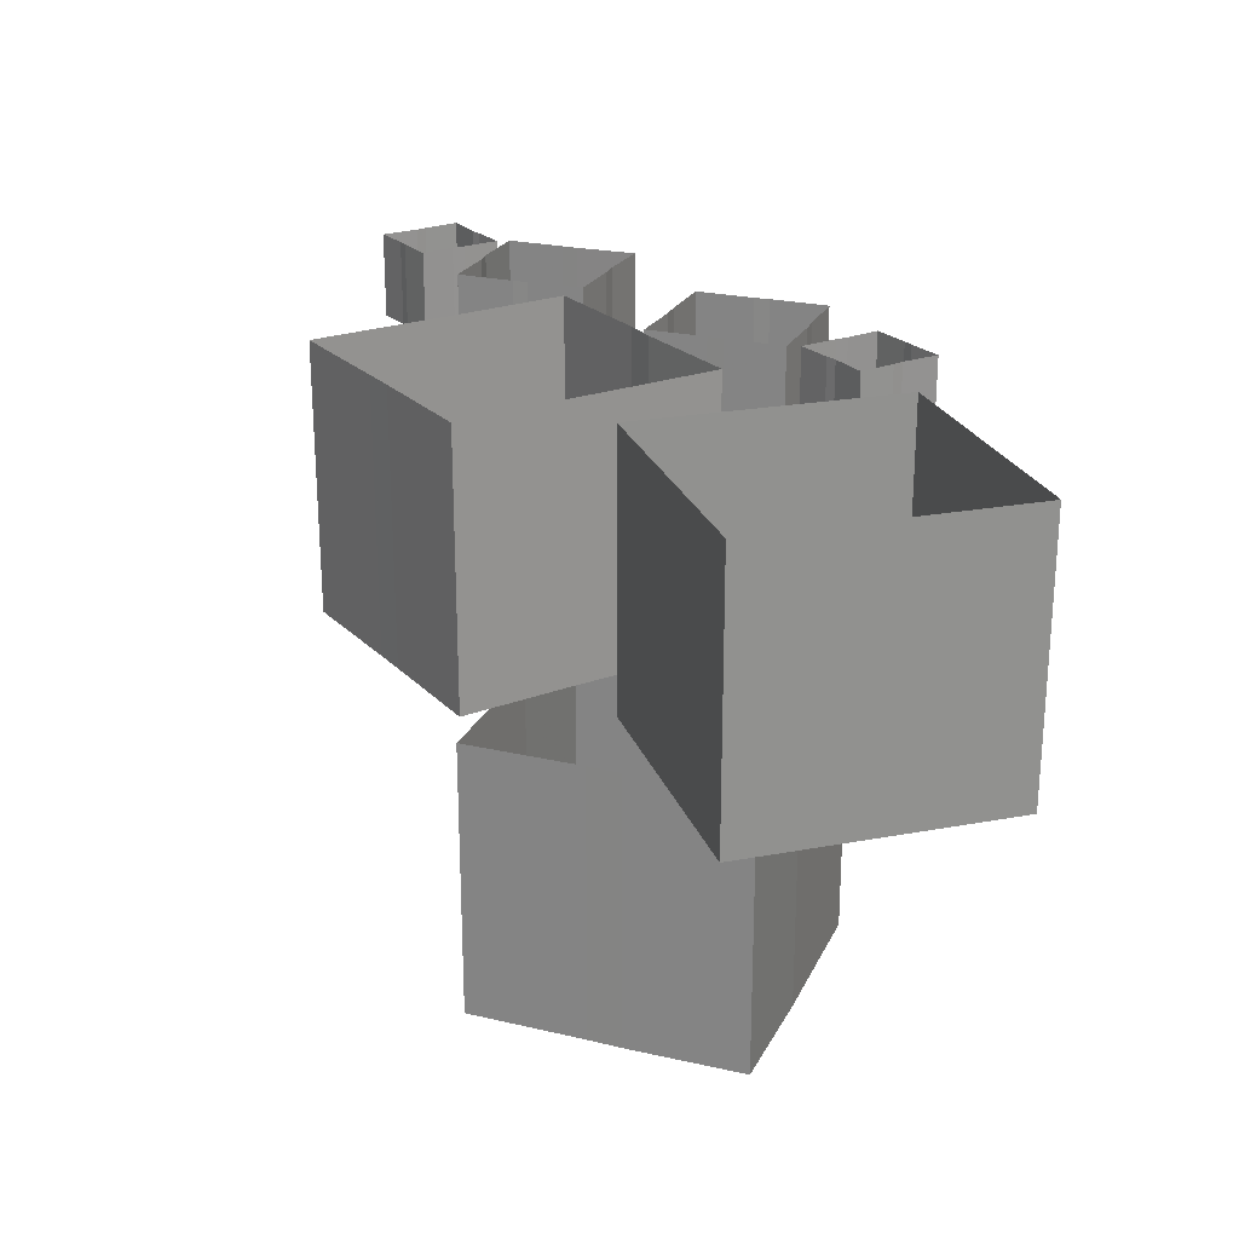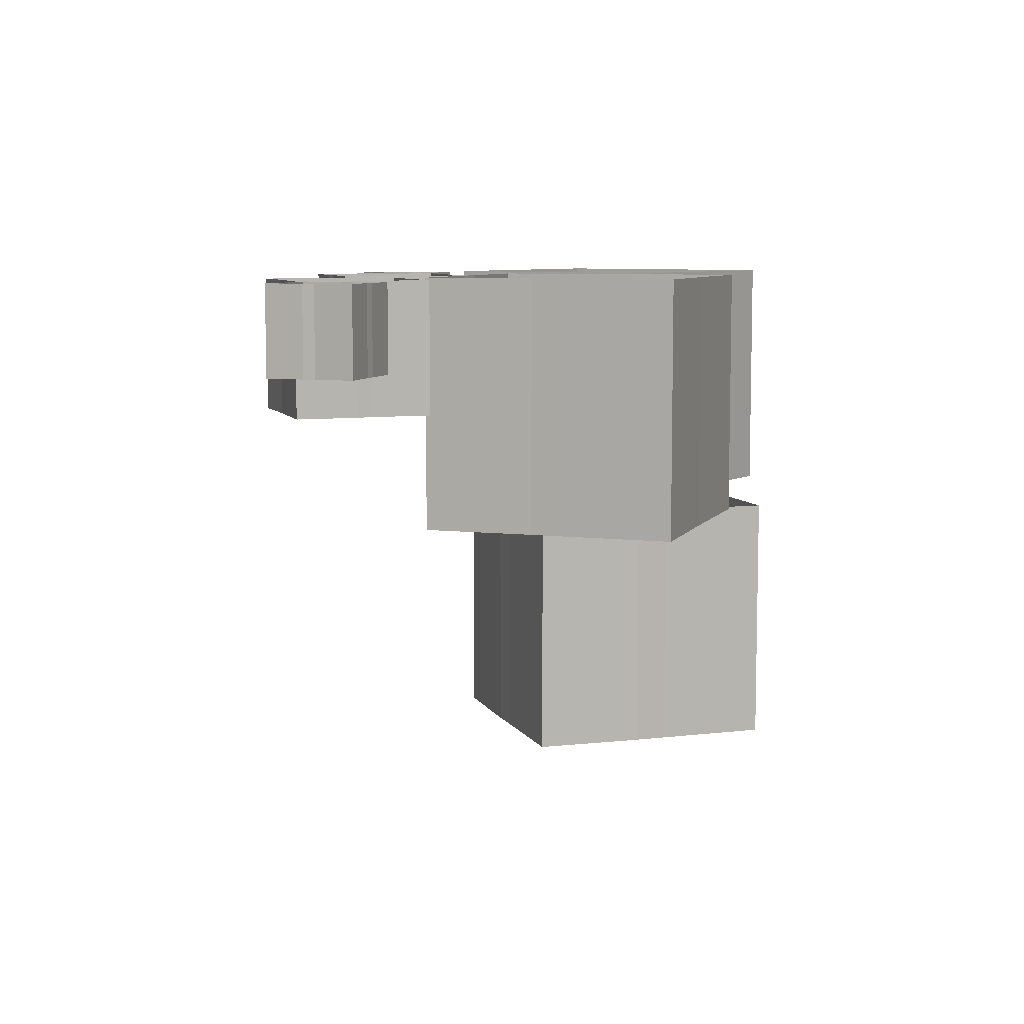
<metadata>
{"format":"obj","ext":"obj","renderer":"f3d","projection":"perspective","resolution":1024,"background":"white","views":[{"elev":23.7,"azim":-107.2,"up":"+Y"},{"elev":7.7,"azim":123.6,"up":"+Y"}]}
</metadata>
<code>
v -0.6484 -1 0.3359
v -0.7656 -1 0.3359
v -0.7656 -1 0.2109
v -0.6484 -1 0.2109
v -0.2031 -1 0.2109
v -0.2031 -1 0.3359
v -0.2031 -1 0.7734
v -0.6484 -1 0.7734
v -0.7656 -1 0.7734
v -1.203 -1 0.3359
v -1.203 -1 0.2109
v -1.203 -1 -0.2266
v -0.7656 -1 -0.2266
v -0.6484 -1 -0.2266
v -0.2031 -1 -0.2266
v -0.2031 -0.5703 -0.2266
v -0.2031 -0.5703 0.2109
v -0.2031 -0.5703 0.3359
v -0.2031 -0.5703 0.7734
v -0.6484 -0.5703 0.7734
v -0.7656 -0.5703 0.7734
v -1.203 -1 0.7734
v -1.203 -0.5703 0.7734
v -1.203 -0.5703 0.3359
v -1.203 -0.5703 0.2109
v -1.203 -0.5703 -0.2266
v -0.7656 -0.5703 -0.2266
v -0.6484 -0.5703 -0.2266
v -0.2031 -0.4453 -0.2266
v -0.2031 -0.4453 0.2109
v -0.2031 -0.4453 0.3359
v -0.2031 -0.4453 0.7734
v -0.6484 -0.4453 0.7734
v -0.7656 -0.4453 0.7734
v -1.203 -0.4453 0.7734
v -1.203 -0.4453 0.3359
v -1.203 -0.4453 0.2109
v -1.203 -0.4453 -0.2266
v -0.7656 -0.4453 -0.2266
v -0.6484 -0.4453 -0.2266
v -0.6484 0 -0.2266
v -0.2031 0 -0.2266
v -0.2031 0 0.2109
v -0.2031 0 0.3359
v -0.2031 0 0.7734
v -0.6484 0 0.7734
v -0.7656 0 0.7734
v -1.203 0 0.7734
v -1.203 0 0.3359
v -1.203 0 0.2109
v -1.203 0 -0.2266
v -0.7656 0 -0.2266
v 0.625 -1 -0.3125
v 0.5156 -1 -0.2812
v 0.4844 -1 -0.3984
v 0.5938 -1 -0.4297
v 1.023 -1 -0.5469
v 1.055 -1 -0.4219
v 1.172 -1 0
v 0.7422 -1 0.1172
v 0.625 -1 0.1406
v 0.09375 -1 -0.1641
v 0.0625 -1 -0.2891
v -0.05469 -1 -0.7109
v 0.3672 -1 -0.8203
v 0.4844 -1 -0.8516
v 0.9141 -1 -0.9688
v 0.9141 -0.5703 -0.9688
v 1.023 -0.5703 -0.5469
v 1.055 -0.5703 -0.4219
v 1.172 -0.5703 0
v 0.7422 -0.5703 0.1172
v 0.625 -0.5703 0.1406
v 0.2031 -1 0.2578
v 0.2031 -0.5703 0.2578
v 0.09375 -0.5703 -0.1641
v 0.0625 -0.5703 -0.2891
v -0.05469 -0.5703 -0.7109
v 0.3672 -0.5703 -0.8203
v 0.4844 -0.5703 -0.8516
v 0.9141 -0.4453 -0.9688
v 1.023 -0.4453 -0.5469
v 1.055 -0.4453 -0.4219
v 1.172 -0.4453 0
v 0.7422 -0.4453 0.1172
v 0.625 -0.4453 0.1406
v 0.2031 -0.4453 0.2578
v 0.09375 -0.4453 -0.1641
v 0.0625 -0.4453 -0.2891
v -0.05469 -0.4453 -0.7109
v 0.3672 -0.4453 -0.8203
v 0.4844 -0.4453 -0.8516
v 0.4844 0 -0.8516
v 0.9141 0 -0.9688
v 1.023 0 -0.5469
v 1.055 0 -0.4219
v 1.172 0 0
v 0.7422 0 0.1172
v 0.625 0 0.1406
v 0.2031 0 0.2578
v 0.09375 0 -0.1641
v 0.0625 0 -0.2891
v -0.05469 0 -0.7109
v 0.3672 0 -0.8203
v -0.07031 -2 -0.07031
v -0.1406 -2 0.02344
v -0.2422 -2 -0.05469
v -0.1641 -2 -0.1484
v 0.1094 -2 -0.5
v 0.2109 -2 -0.4219
v 0.5469 -2 -0.1484
v 0.2734 -2 0.2031
v 0.2031 -2 0.2969
v -0.4141 -2 0.3672
v -0.5156 -2 0.2891
v -0.8516 -2 0.01562
v -0.5859 -2 -0.3281
v -0.5078 -2 -0.4219
v -0.2344 -2 -0.7656
v -0.2344 -1.57 -0.7656
v 0.1094 -1.57 -0.5
v 0.2109 -1.57 -0.4219
v 0.5469 -1.57 -0.1484
v 0.2734 -1.57 0.2031
v 0.2031 -1.57 0.2969
v -0.07031 -2 0.6328
v -0.07031 -1.57 0.6328
v -0.4141 -1.57 0.3672
v -0.5156 -1.57 0.2891
v -0.8516 -1.57 0.01562
v -0.5859 -1.57 -0.3281
v -0.5078 -1.57 -0.4219
v -0.2344 -1.445 -0.7656
v 0.1094 -1.445 -0.5
v 0.2109 -1.445 -0.4219
v 0.5469 -1.445 -0.1484
v 0.2734 -1.445 0.2031
v 0.2031 -1.445 0.2969
v -0.07031 -1.445 0.6328
v -0.4141 -1.445 0.3672
v -0.5156 -1.445 0.2891
v -0.8516 -1.445 0.01562
v -0.5859 -1.445 -0.3281
v -0.5078 -1.445 -0.4219
v -0.5078 -1 -0.4219
v -0.2344 -1 -0.7656
v 0.1094 -1 -0.5
v 0.2109 -1 -0.4219
v 0.5469 -1 -0.1484
v 0.2734 -1 0.2031
v 0.2031 -1 0.2969
v -0.07031 -1 0.6328
v -0.4141 -1 0.3672
v -0.5156 -1 0.2891
v -0.8516 -1 0.01562
v -0.5859 -1 -0.3281
v 0.2656 -0.3281 0.8047
v 0.2422 -0.3281 0.8125
v 0.2266 -0.3281 0.7891
v 0.2578 -0.3281 0.7734
v 0.3984 -0.3281 0.7344
v 0.4062 -0.3281 0.7812
v 0.4453 -0.3281 0.9062
v 0.3047 -0.3281 0.9453
v 0.2656 -0.3281 0.9531
v 0.1016 -0.3281 0.8516
v 0.08594 -0.3281 0.8125
v 0.04688 -0.3281 0.6797
v 0.1875 -0.3281 0.6484
v 0.2266 -0.3281 0.6328
v 0.3594 -0.3281 0.5938
v 0.3594 -0.1797 0.5938
v 0.3984 -0.1797 0.7344
v 0.4062 -0.1797 0.7812
v 0.4453 -0.1797 0.9062
v 0.3047 -0.1797 0.9453
v 0.2656 -0.1797 0.9531
v 0.1328 -0.3281 0.9922
v 0.1328 -0.1797 0.9922
v 0.1016 -0.1797 0.8516
v 0.08594 -0.1797 0.8125
v 0.04688 -0.1797 0.6797
v 0.1875 -0.1797 0.6484
v 0.2266 -0.1797 0.6328
v 0.3594 -0.1484 0.5938
v 0.3984 -0.1484 0.7344
v 0.4062 -0.1484 0.7812
v 0.4453 -0.1484 0.9062
v 0.3047 -0.1484 0.9453
v 0.2656 -0.1484 0.9531
v 0.1328 -0.1484 0.9922
v 0.1016 -0.1484 0.8516
v 0.08594 -0.1484 0.8125
v 0.04688 -0.1484 0.6797
v 0.1875 -0.1484 0.6484
v 0.2266 -0.1484 0.6328
v 0.2266 0 0.6328
v 0.3594 0 0.5938
v 0.3984 0 0.7344
v 0.4062 0 0.7812
v 0.4453 0 0.9062
v 0.3047 0 0.9453
v 0.2656 0 0.9531
v 0.1328 0 0.9922
v 0.1016 0 0.8516
v 0.08594 0 0.8125
v 0.04688 0 0.6797
v 0.1875 0 0.6484
v 0.7734 -0.5 0.5078
v 0.7344 -0.5 0.5469
v 0.6875 -0.5 0.5078
v 0.7266 -0.5 0.4688
v 0.8594 -0.5 0.2891
v 0.9141 -0.5 0.3281
v 1.086 -0.5 0.4688
v 0.9453 -0.5 0.6406
v 0.9141 -0.5 0.6875
v 0.6016 -0.5 0.7266
v 0.5469 -0.5 0.6875
v 0.375 -0.5 0.5469
v 0.5156 -0.5 0.375
v 0.5547 -0.5 0.3281
v 0.6953 -0.5 0.1484
v 0.6953 -0.2812 0.1484
v 0.8594 -0.2812 0.2891
v 0.9141 -0.2812 0.3281
v 1.086 -0.2812 0.4688
v 0.9453 -0.2812 0.6406
v 0.9141 -0.2812 0.6875
v 0.7734 -0.5 0.8594
v 0.7734 -0.2812 0.8594
v 0.6016 -0.2812 0.7266
v 0.5469 -0.2812 0.6875
v 0.375 -0.2812 0.5469
v 0.5156 -0.2812 0.375
v 0.5547 -0.2812 0.3281
v 0.6953 -0.2266 0.1484
v 0.8594 -0.2266 0.2891
v 0.9141 -0.2266 0.3281
v 1.086 -0.2266 0.4688
v 0.9453 -0.2266 0.6406
v 0.9141 -0.2266 0.6875
v 0.7734 -0.2266 0.8594
v 0.6016 -0.2266 0.7266
v 0.5469 -0.2266 0.6875
v 0.375 -0.2266 0.5469
v 0.5156 -0.2266 0.375
v 0.5547 -0.2266 0.3281
v 0.5547 0 0.3281
v 0.6953 0 0.1484
v 0.8594 0 0.2891
v 0.9141 0 0.3281
v 1.086 0 0.4688
v 0.9453 0 0.6406
v 0.9141 0 0.6875
v 0.7734 0 0.8594
v 0.6016 0 0.7266
v 0.5469 0 0.6875
v 0.375 0 0.5469
v 0.5156 0 0.375
v 2.062 -0.3281 -0.25
v 2.086 -0.3281 -0.2578
v 2.102 -0.3281 -0.2344
v 2.07 -0.3281 -0.2188
v 1.93 -0.3281 -0.1797
v 1.922 -0.3281 -0.2266
v 1.883 -0.3281 -0.3516
v 2.023 -0.3281 -0.3906
v 2.062 -0.3281 -0.3984
v 2.227 -0.3281 -0.2969
v 2.242 -0.3281 -0.2578
v 2.281 -0.3281 -0.125
v 2.141 -0.3281 -0.09375
v 2.102 -0.3281 -0.07812
v 1.969 -0.3281 -0.03906
v 1.969 -0.1797 -0.03906
v 1.93 -0.1797 -0.1797
v 1.922 -0.1797 -0.2266
v 1.883 -0.1797 -0.3516
v 2.023 -0.1797 -0.3906
v 2.062 -0.1797 -0.3984
v 2.195 -0.3281 -0.4375
v 2.195 -0.1797 -0.4375
v 2.227 -0.1797 -0.2969
v 2.242 -0.1797 -0.2578
v 2.281 -0.1797 -0.125
v 2.141 -0.1797 -0.09375
v 2.102 -0.1797 -0.07812
v 1.969 -0.1484 -0.03906
v 1.93 -0.1484 -0.1797
v 1.922 -0.1484 -0.2266
v 1.883 -0.1484 -0.3516
v 2.023 -0.1484 -0.3906
v 2.062 -0.1484 -0.3984
v 2.195 -0.1484 -0.4375
v 2.227 -0.1484 -0.2969
v 2.242 -0.1484 -0.2578
v 2.281 -0.1484 -0.125
v 2.141 -0.1484 -0.09375
v 2.102 -0.1484 -0.07812
v 2.102 0 -0.07812
v 1.969 0 -0.03906
v 1.93 0 -0.1797
v 1.922 0 -0.2266
v 1.883 0 -0.3516
v 2.023 0 -0.3906
v 2.062 0 -0.3984
v 2.195 0 -0.4375
v 2.227 0 -0.2969
v 2.242 0 -0.2578
v 2.281 0 -0.125
v 2.141 0 -0.09375
v 1.562 -0.5 0.05469
v 1.602 -0.5 0.01562
v 1.648 -0.5 0.05469
v 1.609 -0.5 0.09375
v 1.477 -0.5 0.2734
v 1.422 -0.5 0.2344
v 1.25 -0.5 0.09375
v 1.383 -0.5 -0.07812
v 1.414 -0.5 -0.125
v 1.727 -0.5 -0.1641
v 1.781 -0.5 -0.1328
v 1.961 -0.5 0.007812
v 1.82 -0.5 0.1797
v 1.781 -0.5 0.2266
v 1.641 -0.5 0.4141
v 1.641 -0.2812 0.4141
v 1.477 -0.2812 0.2734
v 1.422 -0.2812 0.2344
v 1.25 -0.2812 0.09375
v 1.383 -0.2812 -0.07812
v 1.414 -0.2812 -0.125
v 1.555 -0.5 -0.2969
v 1.555 -0.2812 -0.2969
v 1.727 -0.2812 -0.1641
v 1.781 -0.2812 -0.1328
v 1.961 -0.2812 0.007812
v 1.82 -0.2812 0.1797
v 1.781 -0.2812 0.2266
v 1.641 -0.2266 0.4141
v 1.477 -0.2266 0.2734
v 1.422 -0.2266 0.2344
v 1.25 -0.2266 0.09375
v 1.383 -0.2266 -0.07812
v 1.414 -0.2266 -0.125
v 1.555 -0.2266 -0.2969
v 1.727 -0.2266 -0.1641
v 1.781 -0.2266 -0.1328
v 1.961 -0.2266 0.007812
v 1.82 -0.2266 0.1797
v 1.781 -0.2266 0.2266
v 1.781 0 0.2266
v 1.641 0 0.4141
v 1.477 0 0.2734
v 1.422 0 0.2344
v 1.25 0 0.09375
v 1.383 0 -0.07812
v 1.414 0 -0.125
v 1.555 0 -0.2969
v 1.727 0 -0.1641
v 1.781 0 -0.1328
v 1.961 0 0.007812
v 1.82 0 0.1797
f 1 2 3
f 1 3 4
f 1 4 5
f 1 5 6
f 1 8 2
f 2 8 9
f 2 10 3
f 3 10 11
f 3 13 4
f 4 13 14
f 5 17 6
f 6 17 18
f 8 20 9
f 9 20 21
f 10 24 11
f 11 24 25
f 13 27 14
f 14 27 28
f 16 28 29
f 16 29 30
f 16 30 17
f 17 30 18
f 18 30 31
f 18 31 32
f 18 32 19
f 19 32 33
f 19 33 20
f 20 33 21
f 21 33 34
f 21 34 35
f 21 35 23
f 25 24 36
f 25 36 37
f 25 37 38
f 25 38 26
f 26 38 39
f 26 39 27
f 27 39 28
f 28 39 40
f 28 40 29
f 30 43 31
f 31 43 44
f 33 46 34
f 34 46 47
f 35 36 23
f 23 36 24
f 37 36 49
f 37 49 50
f 39 52 40
f 40 52 41
f 1 6 7
f 1 7 8
f 2 9 10
f 3 11 12
f 3 12 13
f 4 14 5
f 5 14 15
f 5 15 16
f 5 16 17
f 6 18 7
f 7 18 19
f 7 19 8
f 8 19 20
f 9 21 22
f 9 22 10
f 10 22 23
f 10 23 24
f 11 25 12
f 12 25 26
f 12 26 13
f 13 26 27
f 14 28 15
f 15 28 16
f 21 23 22
f 29 40 41
f 29 41 42
f 29 42 30
f 30 42 43
f 31 44 32
f 32 44 45
f 32 45 33
f 33 45 46
f 34 47 35
f 35 47 48
f 35 48 36
f 37 50 38
f 38 50 51
f 38 51 39
f 39 51 52
f 36 48 49
f 53 54 55
f 53 55 56
f 53 56 57
f 53 57 58
f 53 60 54
f 54 60 61
f 54 62 55
f 55 62 63
f 55 65 56
f 56 65 66
f 57 69 58
f 58 69 70
f 60 72 61
f 61 72 73
f 62 76 63
f 63 76 77
f 65 79 66
f 66 79 80
f 68 80 81
f 68 81 82
f 68 82 69
f 69 82 70
f 70 82 83
f 70 83 84
f 70 84 71
f 71 84 85
f 71 85 72
f 72 85 73
f 73 85 86
f 73 86 87
f 73 87 75
f 77 76 88
f 77 88 89
f 77 89 90
f 77 90 78
f 78 90 91
f 78 91 79
f 79 91 80
f 80 91 92
f 80 92 81
f 82 95 83
f 83 95 96
f 85 98 86
f 86 98 99
f 87 88 75
f 75 88 76
f 89 88 101
f 89 101 102
f 91 104 92
f 92 104 93
f 53 58 59
f 53 59 60
f 54 61 62
f 55 63 64
f 55 64 65
f 56 66 57
f 57 66 67
f 57 67 68
f 57 68 69
f 58 70 59
f 59 70 71
f 59 71 60
f 60 71 72
f 61 73 74
f 61 74 62
f 62 74 75
f 62 75 76
f 63 77 64
f 64 77 78
f 64 78 65
f 65 78 79
f 66 80 67
f 67 80 68
f 73 75 74
f 81 92 93
f 81 93 94
f 81 94 82
f 82 94 95
f 83 96 84
f 84 96 97
f 84 97 85
f 85 97 98
f 86 99 87
f 87 99 100
f 87 100 88
f 89 102 90
f 90 102 103
f 90 103 91
f 91 103 104
f 88 100 101
f 105 106 107
f 105 107 108
f 105 108 109
f 105 109 110
f 105 112 106
f 106 112 113
f 106 114 107
f 107 114 115
f 107 117 108
f 108 117 118
f 109 121 110
f 110 121 122
f 112 124 113
f 113 124 125
f 114 128 115
f 115 128 129
f 117 131 118
f 118 131 132
f 120 132 133
f 120 133 134
f 120 134 121
f 121 134 122
f 122 134 135
f 122 135 136
f 122 136 123
f 123 136 137
f 123 137 124
f 124 137 125
f 125 137 138
f 125 138 139
f 125 139 127
f 129 128 140
f 129 140 141
f 129 141 142
f 129 142 130
f 130 142 143
f 130 143 131
f 131 143 132
f 132 143 144
f 132 144 133
f 134 147 135
f 135 147 148
f 137 150 138
f 138 150 151
f 139 140 127
f 127 140 128
f 141 140 153
f 141 153 154
f 143 156 144
f 144 156 145
f 209 214 215
f 209 215 216
f 210 217 218
f 211 219 220
f 211 220 221
f 212 222 213
f 213 222 223
f 213 223 224
f 213 224 225
f 214 226 215
f 215 226 227
f 215 227 216
f 216 227 228
f 217 229 230
f 217 230 218
f 218 230 231
f 218 231 232
f 219 233 220
f 220 233 234
f 220 234 221
f 221 234 235
f 222 236 223
f 223 236 224
f 229 231 230
f 237 248 249
f 237 249 250
f 237 250 238
f 238 250 251
f 239 252 240
f 240 252 253
f 240 253 241
f 241 253 254
f 242 255 243
f 243 255 256
f 243 256 244
f 245 258 246
f 246 258 259
f 246 259 247
f 247 259 260
f 244 256 257
f 105 110 111
f 105 111 112
f 106 113 114
f 107 115 116
f 107 116 117
f 108 118 109
f 109 118 119
f 109 119 120
f 109 120 121
f 110 122 111
f 111 122 123
f 111 123 112
f 112 123 124
f 113 125 126
f 113 126 114
f 114 126 127
f 114 127 128
f 115 129 116
f 116 129 130
f 116 130 117
f 117 130 131
f 118 132 119
f 119 132 120
f 125 127 126
f 133 144 145
f 133 145 146
f 133 146 134
f 134 146 147
f 135 148 136
f 136 148 149
f 136 149 137
f 137 149 150
f 138 151 139
f 139 151 152
f 139 152 140
f 141 154 142
f 142 154 155
f 142 155 143
f 143 155 156
f 140 152 153
f 157 158 159
f 157 159 160
f 157 160 161
f 157 161 162
f 157 164 158
f 158 164 165
f 158 166 159
f 159 166 167
f 159 169 160
f 160 169 170
f 161 173 162
f 162 173 174
f 164 176 165
f 165 176 177
f 166 180 167
f 167 180 181
f 169 183 170
f 170 183 184
f 172 184 185
f 172 185 186
f 172 186 173
f 173 186 174
f 174 186 187
f 174 187 188
f 174 188 175
f 175 188 189
f 175 189 176
f 176 189 177
f 177 189 190
f 177 190 191
f 177 191 179
f 181 180 192
f 181 192 193
f 181 193 194
f 181 194 182
f 182 194 195
f 182 195 183
f 183 195 184
f 184 195 196
f 184 196 185
f 186 199 187
f 187 199 200
f 189 202 190
f 190 202 203
f 191 192 179
f 179 192 180
f 193 192 205
f 193 205 206
f 195 208 196
f 196 208 197
f 157 162 163
f 157 163 164
f 158 165 166
f 159 167 168
f 159 168 169
f 160 170 161
f 161 170 171
f 161 171 172
f 161 172 173
f 162 174 163
f 163 174 175
f 163 175 164
f 164 175 176
f 165 177 178
f 165 178 166
f 166 178 179
f 166 179 180
f 167 181 168
f 168 181 182
f 168 182 169
f 169 182 183
f 170 184 171
f 171 184 172
f 177 179 178
f 185 196 197
f 185 197 198
f 185 198 186
f 186 198 199
f 187 200 188
f 188 200 201
f 188 201 189
f 189 201 202
f 190 203 191
f 191 203 204
f 191 204 192
f 193 206 194
f 194 206 207
f 194 207 195
f 195 207 208
f 192 204 205
f 209 210 211
f 209 211 212
f 209 212 213
f 209 213 214
f 209 216 210
f 210 216 217
f 210 218 211
f 211 218 219
f 211 221 212
f 212 221 222
f 213 225 214
f 214 225 226
f 216 228 217
f 217 228 229
f 218 232 219
f 219 232 233
f 221 235 222
f 222 235 236
f 224 236 237
f 224 237 238
f 224 238 225
f 225 238 226
f 226 238 239
f 226 239 240
f 226 240 227
f 227 240 241
f 227 241 228
f 228 241 229
f 229 241 242
f 229 242 243
f 229 243 231
f 233 232 244
f 233 244 245
f 233 245 246
f 233 246 234
f 234 246 247
f 234 247 235
f 235 247 236
f 236 247 248
f 236 248 237
f 238 251 239
f 239 251 252
f 241 254 242
f 242 254 255
f 243 244 231
f 231 244 232
f 245 244 257
f 245 257 258
f 247 260 248
f 248 260 249
f 261 262 263
f 261 263 264
f 261 264 265
f 261 265 266
f 261 268 262
f 262 268 269
f 262 270 263
f 263 270 271
f 263 273 264
f 264 273 274
f 265 277 266
f 266 277 278
f 268 280 269
f 269 280 281
f 270 284 271
f 271 284 285
f 273 287 274
f 274 287 288
f 276 288 289
f 276 289 290
f 276 290 277
f 277 290 278
f 278 290 291
f 278 291 292
f 278 292 279
f 279 292 293
f 279 293 280
f 280 293 281
f 281 293 294
f 281 294 295
f 281 295 283
f 285 284 296
f 285 296 297
f 285 297 298
f 285 298 286
f 286 298 299
f 286 299 287
f 287 299 288
f 288 299 300
f 288 300 289
f 290 303 291
f 291 303 304
f 293 306 294
f 294 306 307
f 295 296 283
f 283 296 284
f 297 296 309
f 297 309 310
f 299 312 300
f 300 312 301
f 261 266 267
f 261 267 268
f 262 269 270
f 263 271 272
f 263 272 273
f 264 274 265
f 265 274 275
f 265 275 276
f 265 276 277
f 266 278 267
f 267 278 279
f 267 279 268
f 268 279 280
f 269 281 282
f 269 282 270
f 270 282 283
f 270 283 284
f 271 285 272
f 272 285 286
f 272 286 273
f 273 286 287
f 274 288 275
f 275 288 276
f 281 283 282
f 289 300 301
f 289 301 302
f 289 302 290
f 290 302 303
f 291 304 292
f 292 304 305
f 292 305 293
f 293 305 306
f 294 307 295
f 295 307 308
f 295 308 296
f 297 310 298
f 298 310 311
f 298 311 299
f 299 311 312
f 296 308 309
f 313 314 315
f 313 315 316
f 313 316 317
f 313 317 318
f 313 320 314
f 314 320 321
f 314 322 315
f 315 322 323
f 315 325 316
f 316 325 326
f 317 329 318
f 318 329 330
f 320 332 321
f 321 332 333
f 322 336 323
f 323 336 337
f 325 339 326
f 326 339 340
f 328 340 341
f 328 341 342
f 328 342 329
f 329 342 330
f 330 342 343
f 330 343 344
f 330 344 331
f 331 344 345
f 331 345 332
f 332 345 333
f 333 345 346
f 333 346 347
f 333 347 335
f 337 336 348
f 337 348 349
f 337 349 350
f 337 350 338
f 338 350 351
f 338 351 339
f 339 351 340
f 340 351 352
f 340 352 341
f 342 355 343
f 343 355 356
f 345 358 346
f 346 358 359
f 347 348 335
f 335 348 336
f 349 348 361
f 349 361 362
f 351 364 352
f 352 364 353
f 313 318 319
f 313 319 320
f 314 321 322
f 315 323 324
f 315 324 325
f 316 326 317
f 317 326 327
f 317 327 328
f 317 328 329
f 318 330 319
f 319 330 331
f 319 331 320
f 320 331 332
f 321 333 334
f 321 334 322
f 322 334 335
f 322 335 336
f 323 337 324
f 324 337 338
f 324 338 325
f 325 338 339
f 326 340 327
f 327 340 328
f 333 335 334
f 341 352 353
f 341 353 354
f 341 354 342
f 342 354 355
f 343 356 344
f 344 356 357
f 344 357 345
f 345 357 358
f 346 359 347
f 347 359 360
f 347 360 348
f 349 362 350
f 350 362 363
f 350 363 351
f 351 363 364
f 348 360 361

</code>
